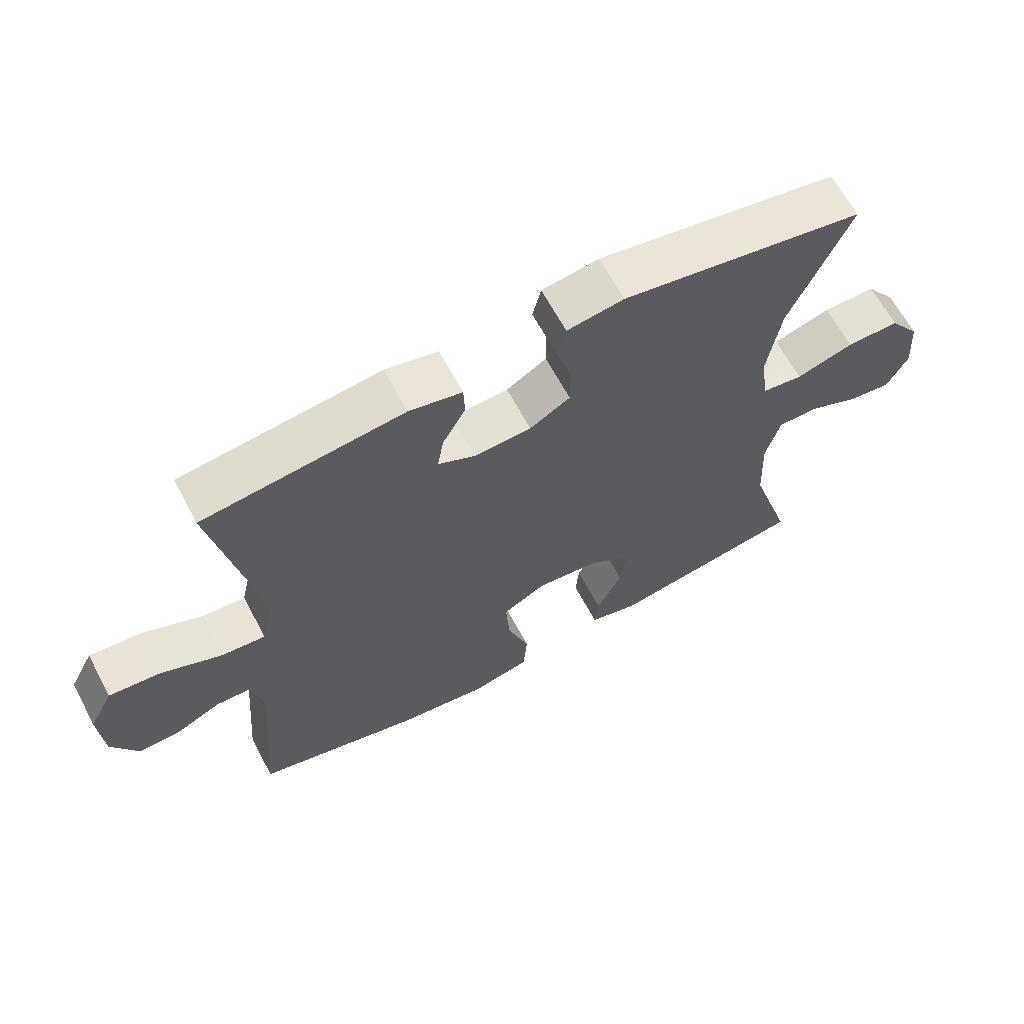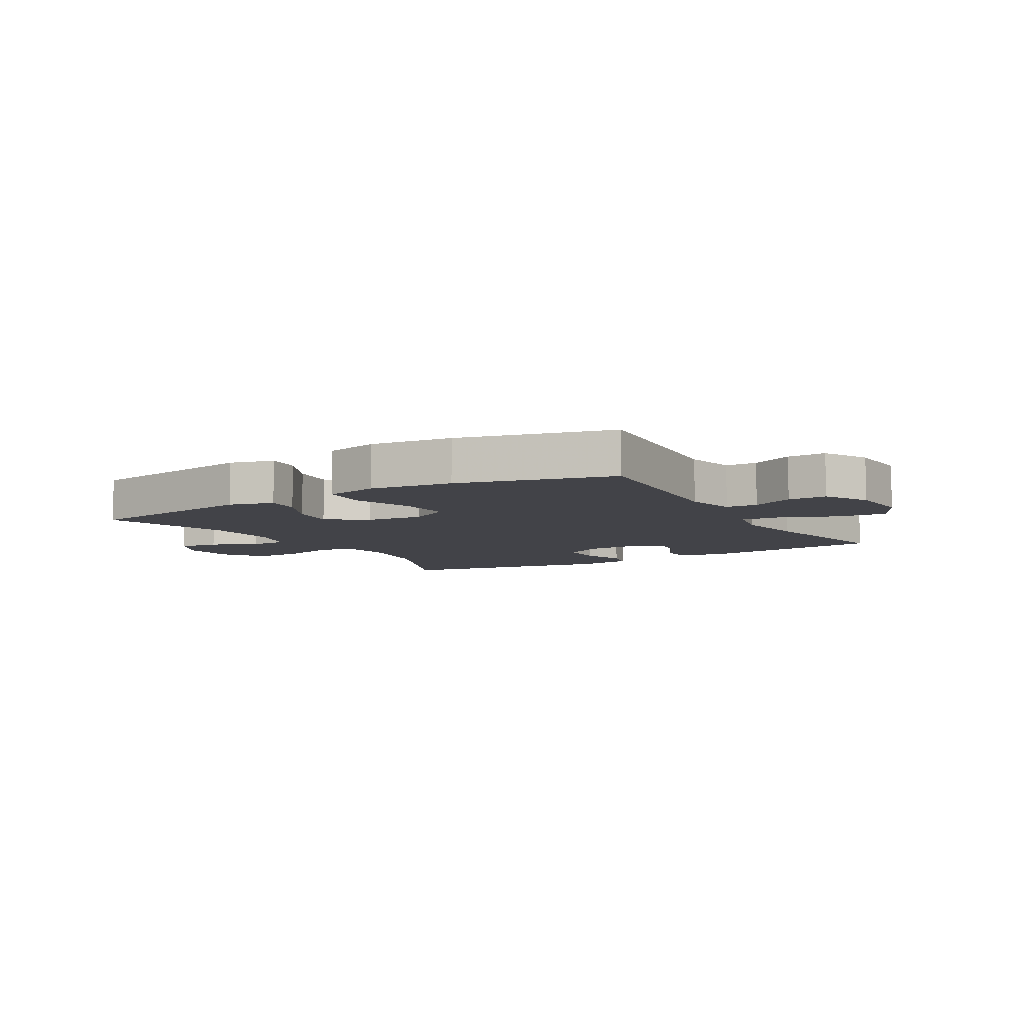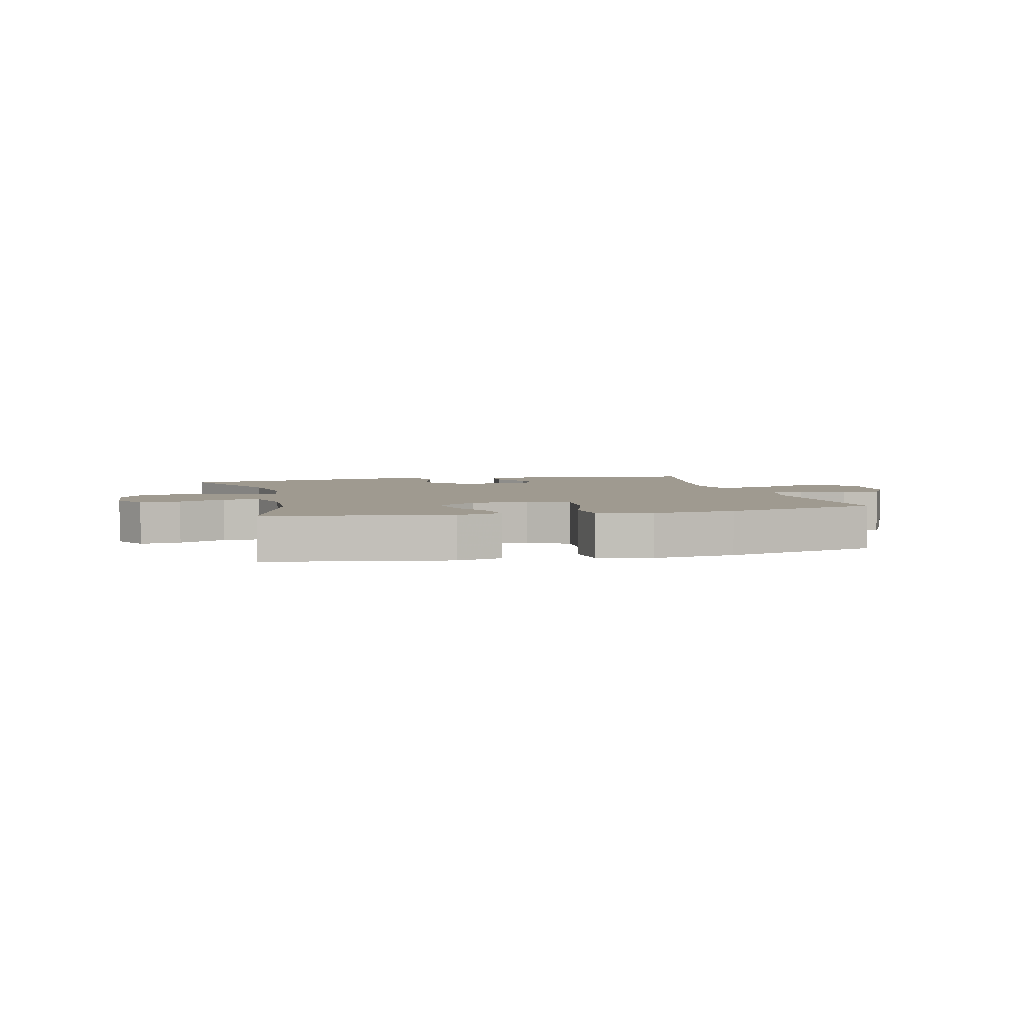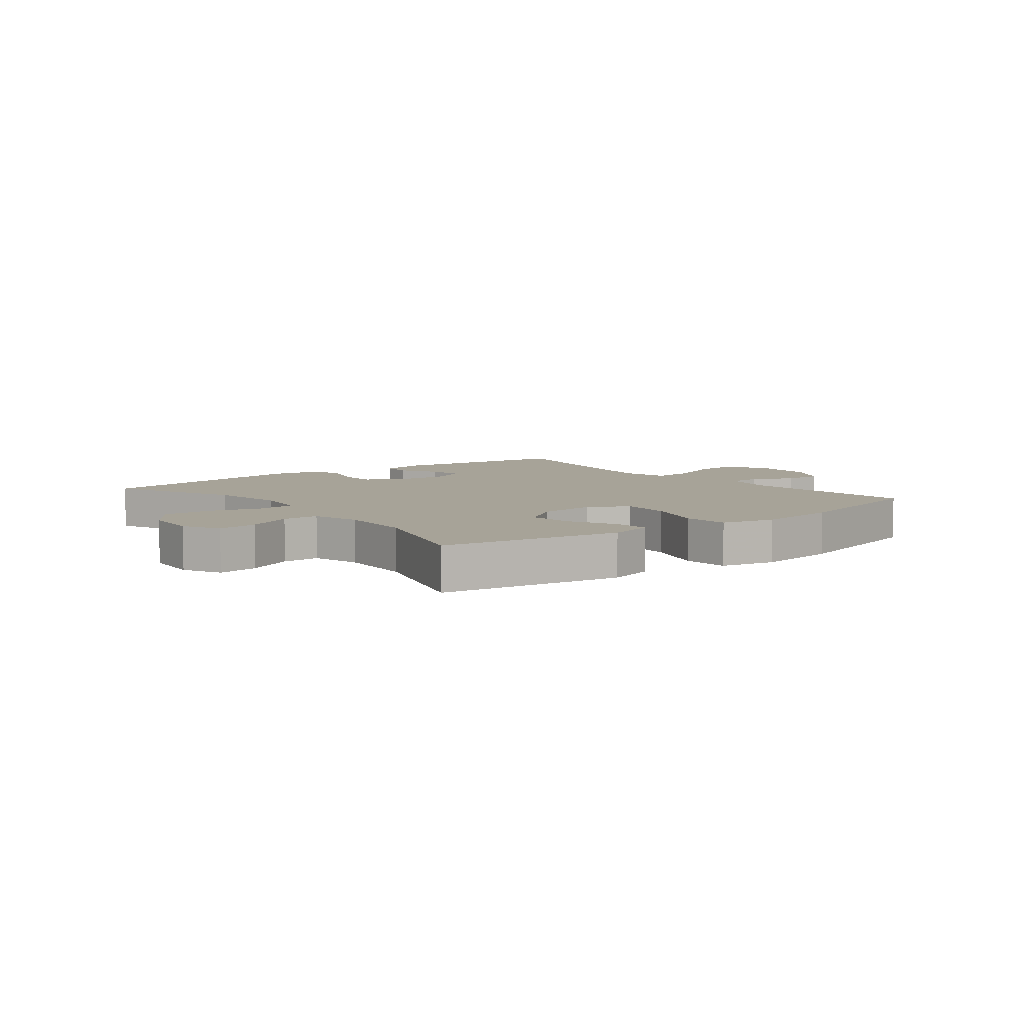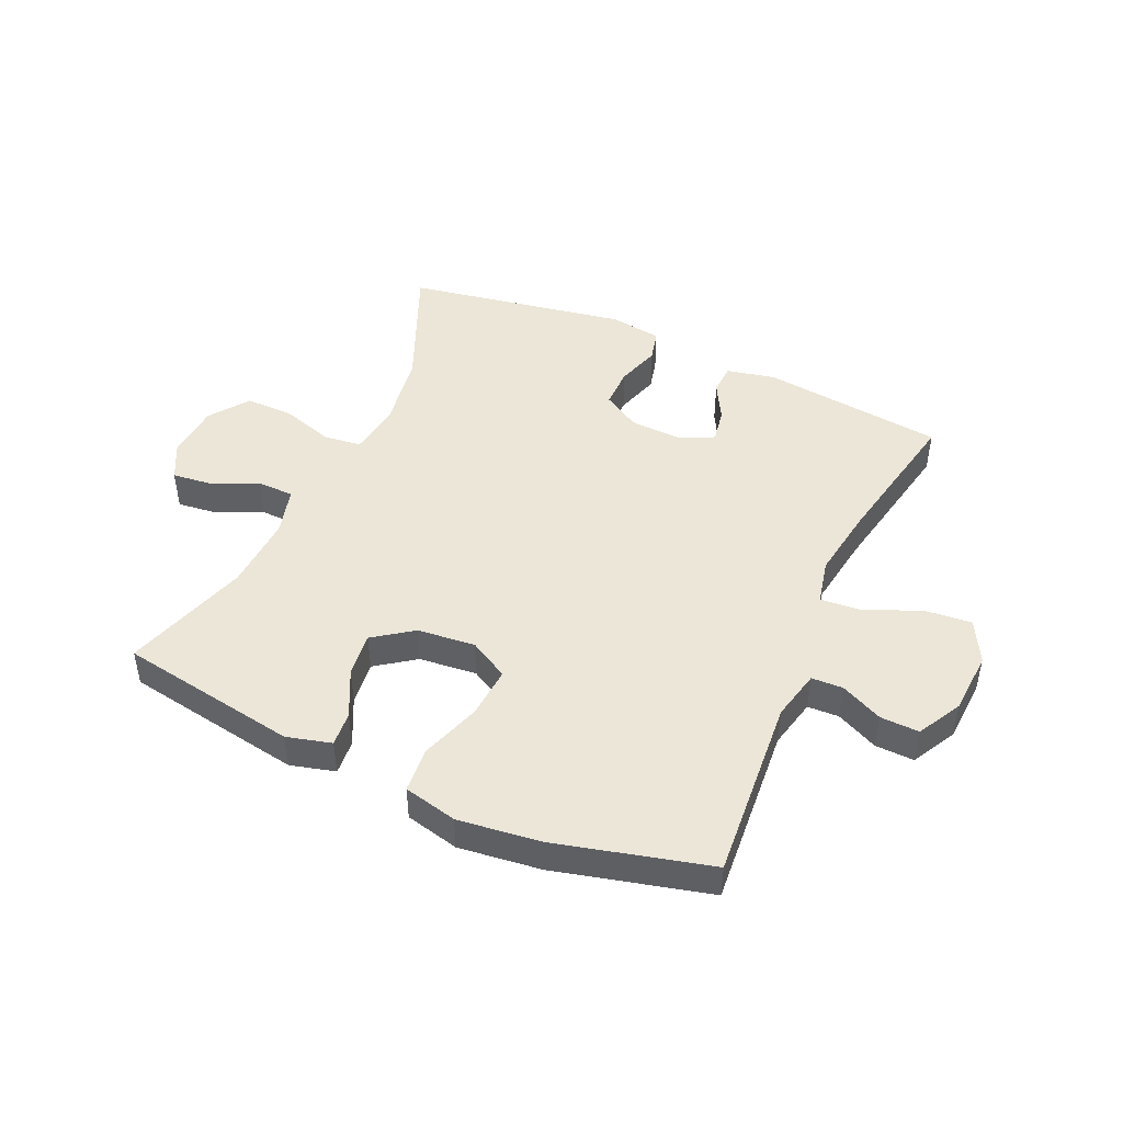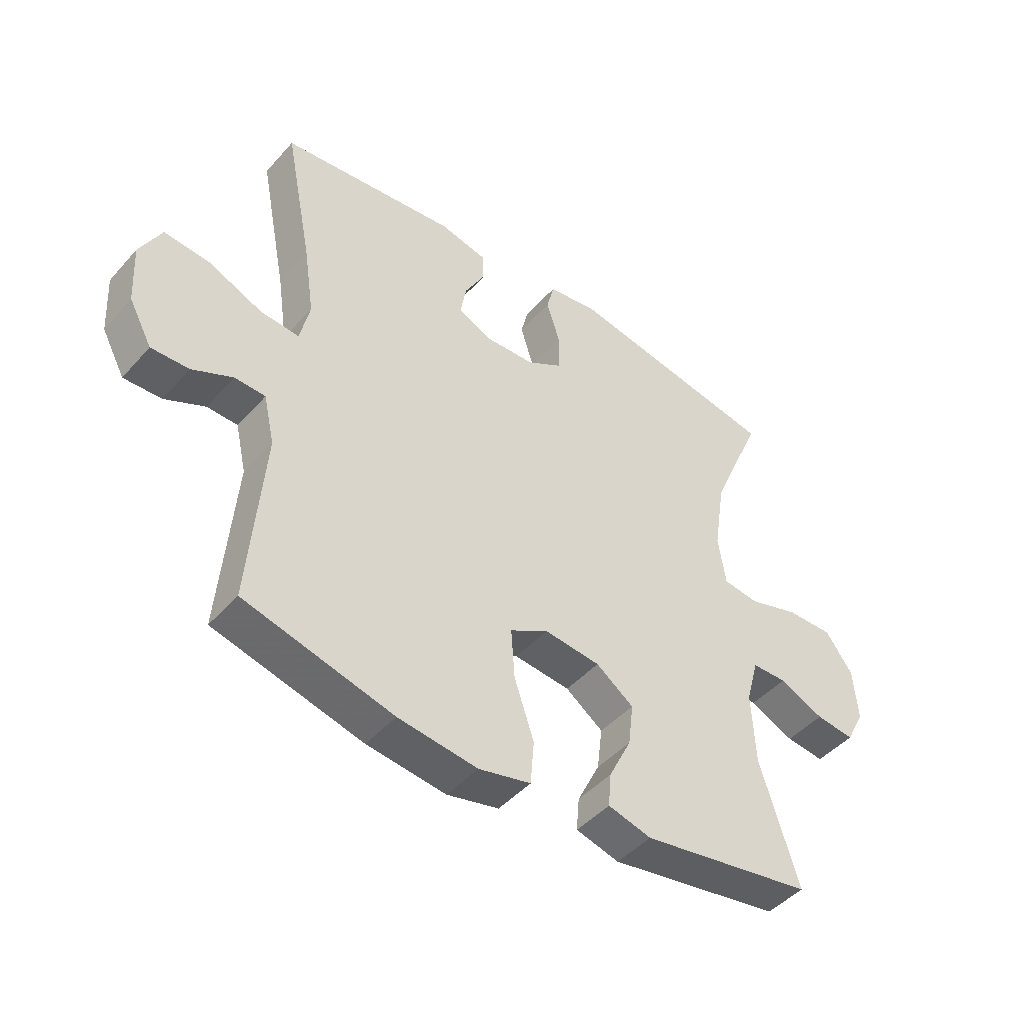
<metadata>
{"format":"obj","ext":"obj","renderer":"f3d","projection":"perspective","resolution":1024,"background":"white","views":[{"elev":64.7,"azim":-28.0,"up":"+Z"},{"elev":-7.6,"azim":-149.4,"up":"+Y"},{"elev":3.9,"azim":166.1,"up":"+Y"},{"elev":6.8,"azim":141.7,"up":"+Y"},{"elev":46.4,"azim":-155.7,"up":"+Y"},{"elev":-45.8,"azim":-38.8,"up":"+Z"}]}
</metadata>
<code>
v 0.5 0.07 -0.5
v 0.2 0.07 -0.55
v 0.125 0.07 -0.53
v 0.13 0.07 -0.472
v 0.169 0.07 -0.393
v 0.178 0.07 -0.319
v 0.113 0.07 -0.272
v 0.016 0.07 -0.262
v -0.05 0.07 -0.299
v -0.044 0.07 -0.385
v -0.01 0.07 -0.486
v -0.016 0.07 -0.562
v -0.106 0.07 -0.583
v -0.243 0.07 -0.566
v -0.5 0.07 -0.5
v -0.475 0.07 -0.192
v -0.494 0.07 -0.108
v -0.547 0.07 -0.106
v -0.617 0.07 -0.139
v -0.682 0.07 -0.141
v -0.722 0.07 -0.067
v -0.728 0.07 0.038
v -0.691 0.07 0.109
v -0.612 0.07 0.102
v -0.519 0.07 0.062
v -0.451 0.07 0.056
v -0.434 0.07 0.132
v -0.452 0.07 0.254
v -0.5 0.07 0.5
v -0.193 0.07 0.535
v -0.112 0.07 0.517
v -0.11 0.07 0.466
v -0.145 0.07 0.402
v -0.155 0.07 0.345
v -0.098 0.07 0.317
v -0.01 0.07 0.321
v 0.052 0.07 0.358
v 0.052 0.07 0.426
v 0.029 0.07 0.5
v 0.042 0.07 0.553
v 0.129 0.07 0.566
v 0.5 0.07 0.5
v 0.409 0.07 0.288
v 0.389 0.07 0.159
v 0.402 0.07 0.073
v 0.464 0.07 0.065
v 0.552 0.07 0.092
v 0.633 0.07 0.093
v 0.68 0.07 0.028
v 0.687 0.07 -0.064
v 0.655 0.07 -0.126
v 0.588 0.07 -0.118
v 0.511 0.07 -0.083
v 0.45 0.07 -0.084
v 0.428 0.07 -0.164
v 0.434 0.07 -0.289
v 0.5 0 -0.5
v 0.2 0 -0.55
v 0.125 0 -0.53
v 0.13 0 -0.472
v 0.169 0 -0.393
v 0.178 0 -0.319
v 0.113 0 -0.272
v 0.016 0 -0.262
v -0.05 0 -0.299
v -0.044 0 -0.385
v -0.01 0 -0.486
v -0.016 0 -0.562
v -0.106 0 -0.583
v -0.243 0 -0.566
v -0.5 0 -0.5
v -0.475 0 -0.192
v -0.494 0 -0.108
v -0.547 0 -0.106
v -0.617 0 -0.139
v -0.682 0 -0.141
v -0.722 0 -0.067
v -0.728 0 0.038
v -0.691 0 0.109
v -0.612 0 0.102
v -0.519 0 0.062
v -0.451 0 0.056
v -0.434 0 0.132
v -0.452 0 0.254
v -0.5 0 0.5
v -0.193 0 0.535
v -0.112 0 0.517
v -0.11 0 0.466
v -0.145 0 0.402
v -0.155 0 0.345
v -0.098 0 0.317
v -0.01 0 0.321
v 0.052 0 0.358
v 0.052 0 0.426
v 0.029 0 0.5
v 0.042 0 0.553
v 0.129 0 0.566
v 0.5 0 0.5
v 0.409 0 0.288
v 0.389 0 0.159
v 0.402 0 0.073
v 0.464 0 0.065
v 0.552 0 0.092
v 0.633 0 0.093
v 0.68 0 0.028
v 0.687 0 -0.064
v 0.655 0 -0.126
v 0.588 0 -0.118
v 0.511 0 -0.083
v 0.45 0 -0.084
v 0.428 0 -0.164
v 0.434 0 -0.289
f 50 51 52 53
f 50 53 54
f 49 50 54
f 46 47 48 49
f 45 46 49 54
f 40 41 42 43
f 38 39 40 43
f 37 38 43 44
f 36 37 44 45
f 30 31 32 33
f 28 29 30 33
f 27 28 33 34
f 26 27 34 35
f 22 23 24 25
f 22 25 26
f 21 22 26
f 18 19 20 21
f 17 18 21 26
f 16 17 26 35
f 10 11 12 13
f 9 10 13 14
f 2 3 4 5
f 56 1 2 5
f 55 56 5 6
f 9 14 15 16
f 8 9 16 35
f 7 8 35 36
f 36 45 54 55
f 6 7 36 55
f 109 108 107 106
f 110 109 106
f 110 106 105
f 105 104 103 102
f 110 105 102 101
f 99 98 97 96
f 99 96 95 94
f 100 99 94 93
f 101 100 93 92
f 89 88 87 86
f 89 86 85 84
f 90 89 84 83
f 91 90 83 82
f 81 80 79 78
f 82 81 78
f 82 78 77
f 77 76 75 74
f 82 77 74 73
f 91 82 73 72
f 69 68 67 66
f 70 69 66 65
f 61 60 59 58
f 61 58 57 112
f 62 61 112 111
f 72 71 70 65
f 91 72 65 64
f 92 91 64 63
f 111 110 101 92
f 111 92 63 62
f 1 57 58 2
f 2 58 59 3
f 3 59 60 4
f 4 60 61 5
f 5 61 62 6
f 6 62 63 7
f 7 63 64 8
f 8 64 65 9
f 9 65 66 10
f 10 66 67 11
f 11 67 68 12
f 12 68 69 13
f 13 69 70 14
f 14 70 71 15
f 15 71 72 16
f 16 72 73 17
f 17 73 74 18
f 18 74 75 19
f 19 75 76 20
f 20 76 77 21
f 21 77 78 22
f 22 78 79 23
f 23 79 80 24
f 24 80 81 25
f 25 81 82 26
f 26 82 83 27
f 27 83 84 28
f 28 84 85 29
f 29 85 86 30
f 30 86 87 31
f 31 87 88 32
f 32 88 89 33
f 33 89 90 34
f 34 90 91 35
f 35 91 92 36
f 36 92 93 37
f 37 93 94 38
f 38 94 95 39
f 39 95 96 40
f 40 96 97 41
f 41 97 98 42
f 42 98 99 43
f 43 99 100 44
f 44 100 101 45
f 45 101 102 46
f 46 102 103 47
f 47 103 104 48
f 48 104 105 49
f 49 105 106 50
f 50 106 107 51
f 51 107 108 52
f 52 108 109 53
f 53 109 110 54
f 54 110 111 55
f 55 111 112 56
f 56 112 57 1

</code>
